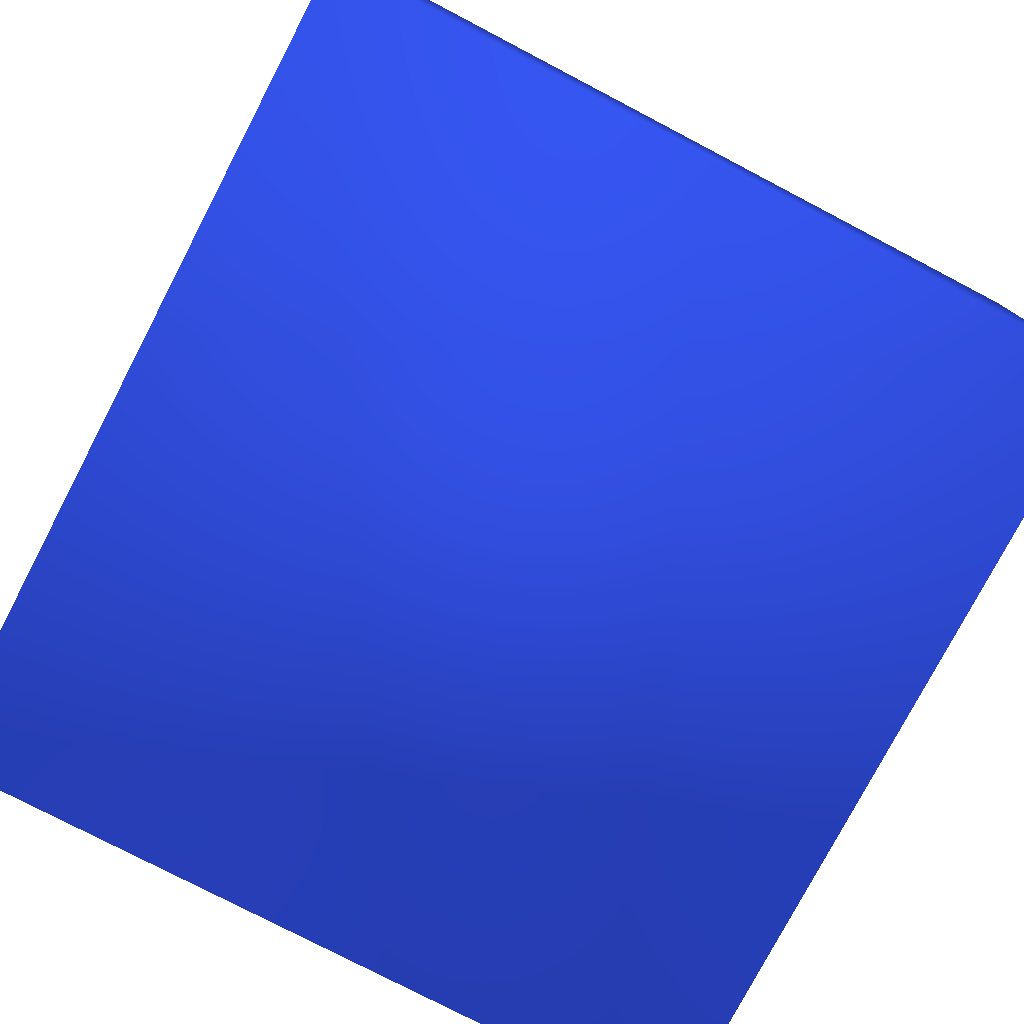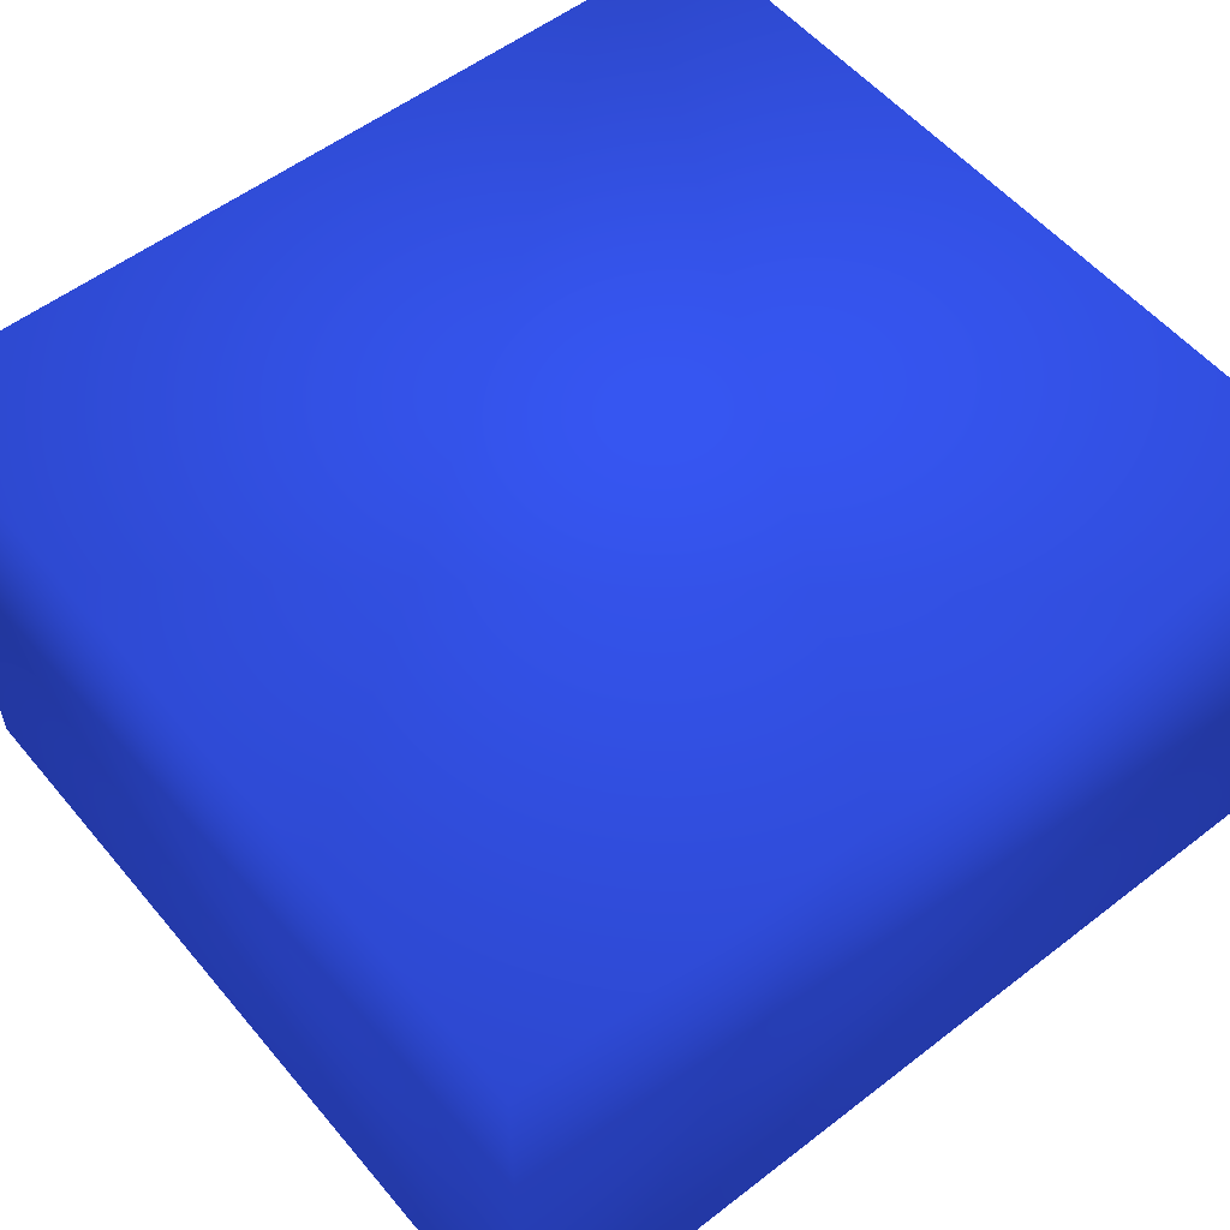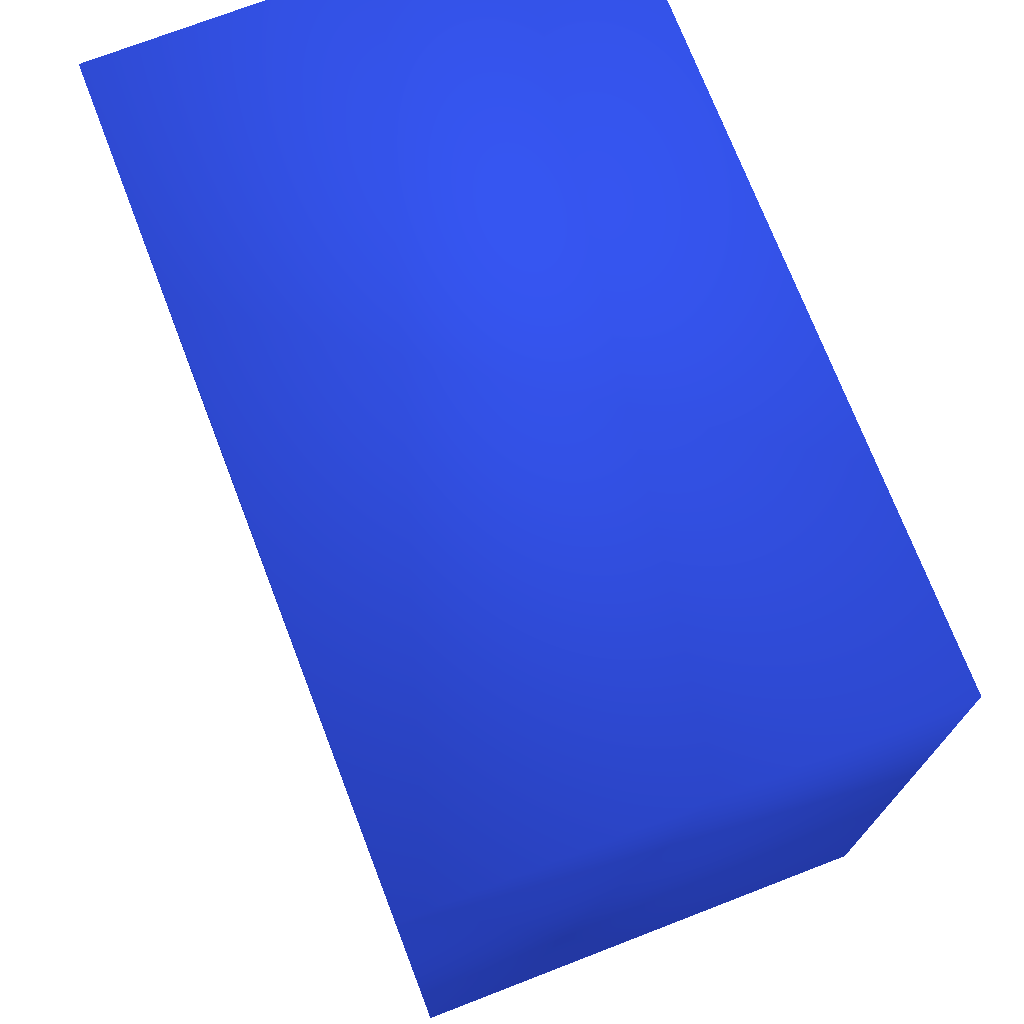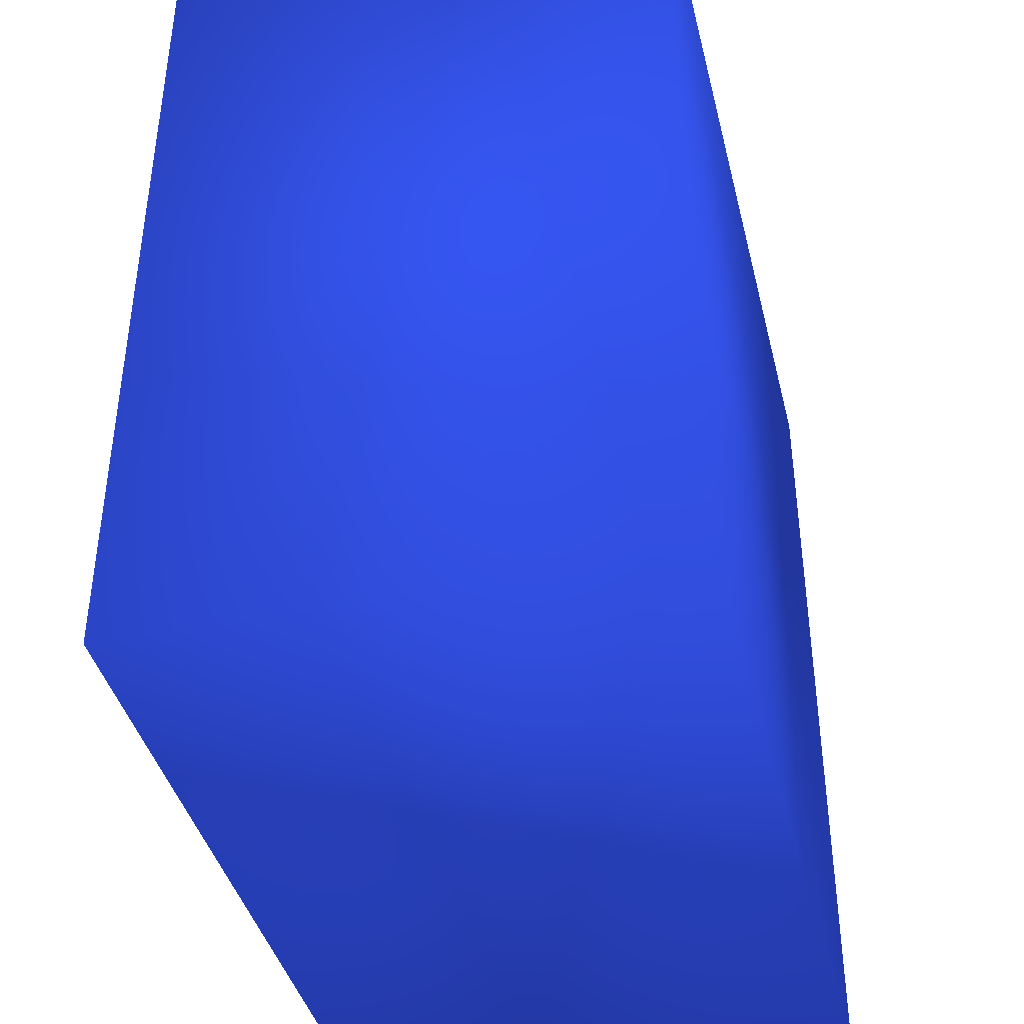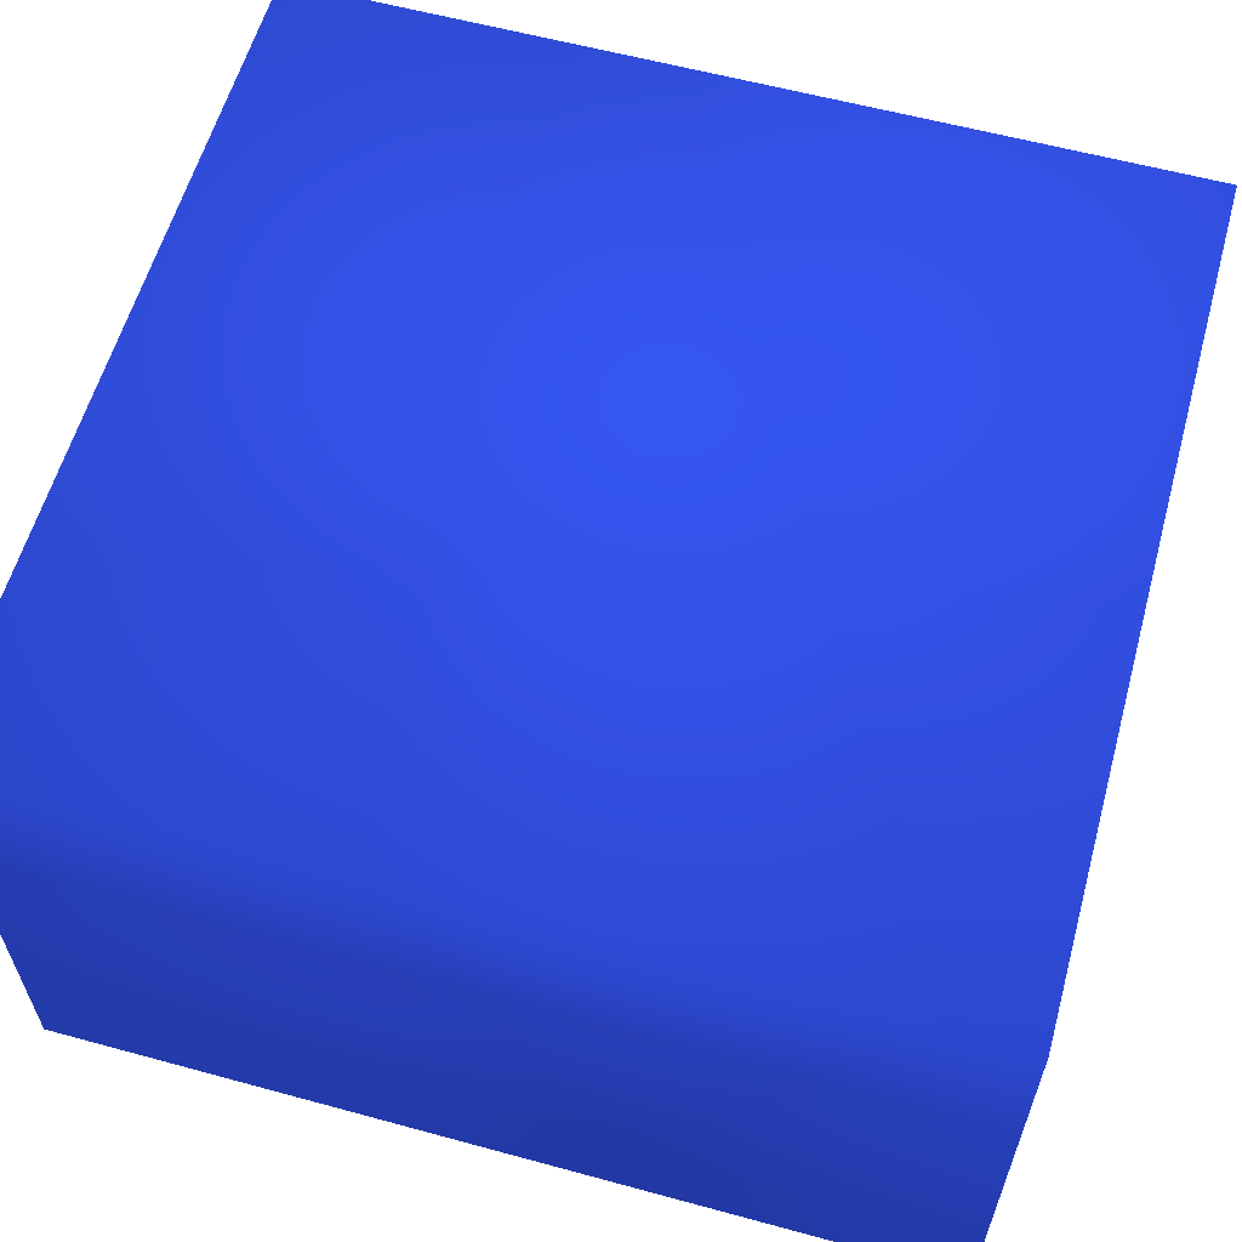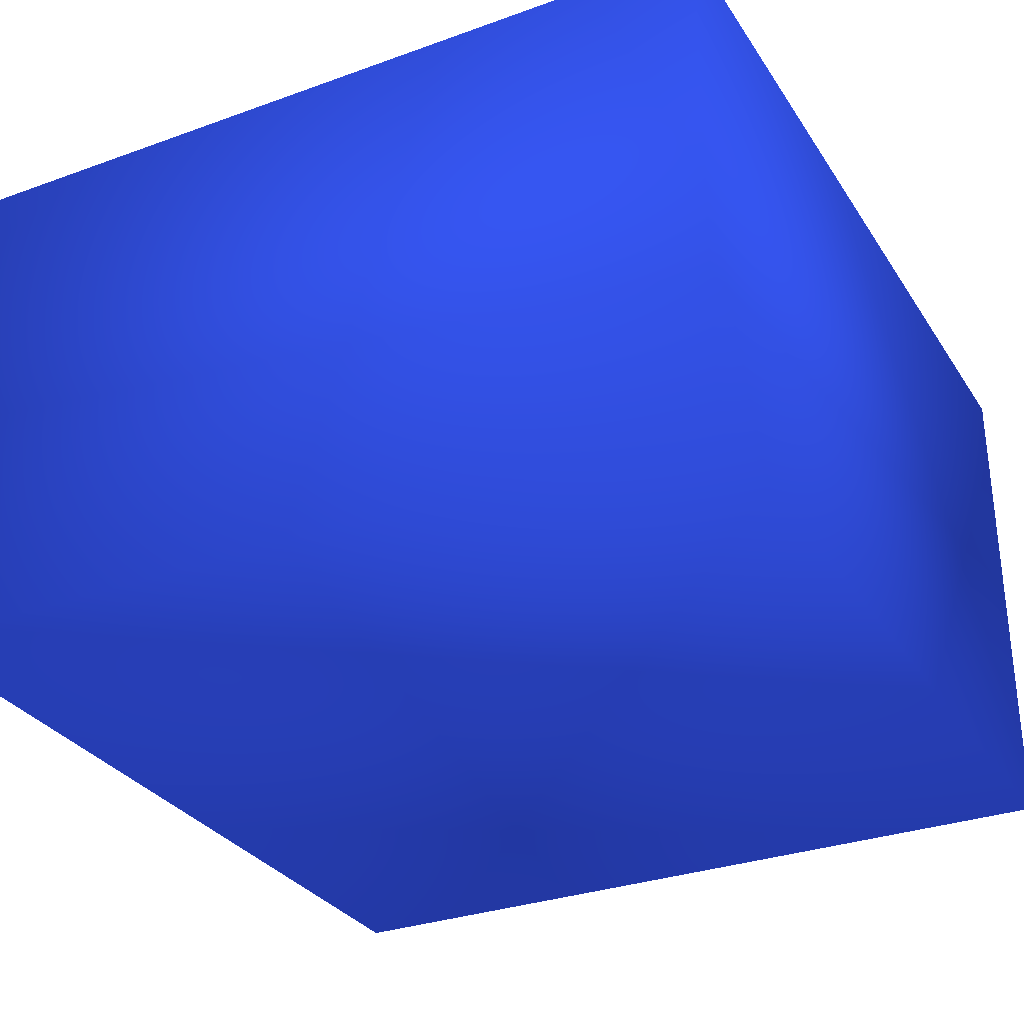
<metadata>
{"format":"obj","ext":"obj","renderer":"f3d","projection":"perspective","resolution":1024,"background":"white","views":[{"elev":-77.7,"azim":152.4,"up":"+Z"},{"elev":55.0,"azim":-129.2,"up":"+Z"},{"elev":73.2,"azim":-111.1,"up":"+Y"},{"elev":-40.6,"azim":-76.4,"up":"+Y"},{"elev":59.7,"azim":105.6,"up":"+Z"},{"elev":-30.8,"azim":-152.6,"up":"+Z"}]}
</metadata>
<code>
v -20.19 -2.366 29.94 0.1098 0.1765 0.5098
v -7.106 -2.366 29.94 0.1098 0.1765 0.5098
v -20.19 11.37 29.94 0.1098 0.1765 0.5098
v -7.106 11.37 29.94 0.1098 0.1765 0.5098
v -20.19 -2.366 38.18 0.1098 0.1765 0.5098
v -7.106 -2.366 38.18 0.1098 0.1765 0.5098
v -20.19 11.37 38.18 0.1098 0.1765 0.5098
v -7.106 11.37 38.18 0.1098 0.1765 0.5098
f 3 2 1
f 2 3 4
f 5 3 1
f 3 5 7
f 2 5 1
f 5 2 6
f 7 6 8
f 6 7 5
f 4 7 8
f 7 4 3
f 6 4 8
f 4 6 2

</code>
